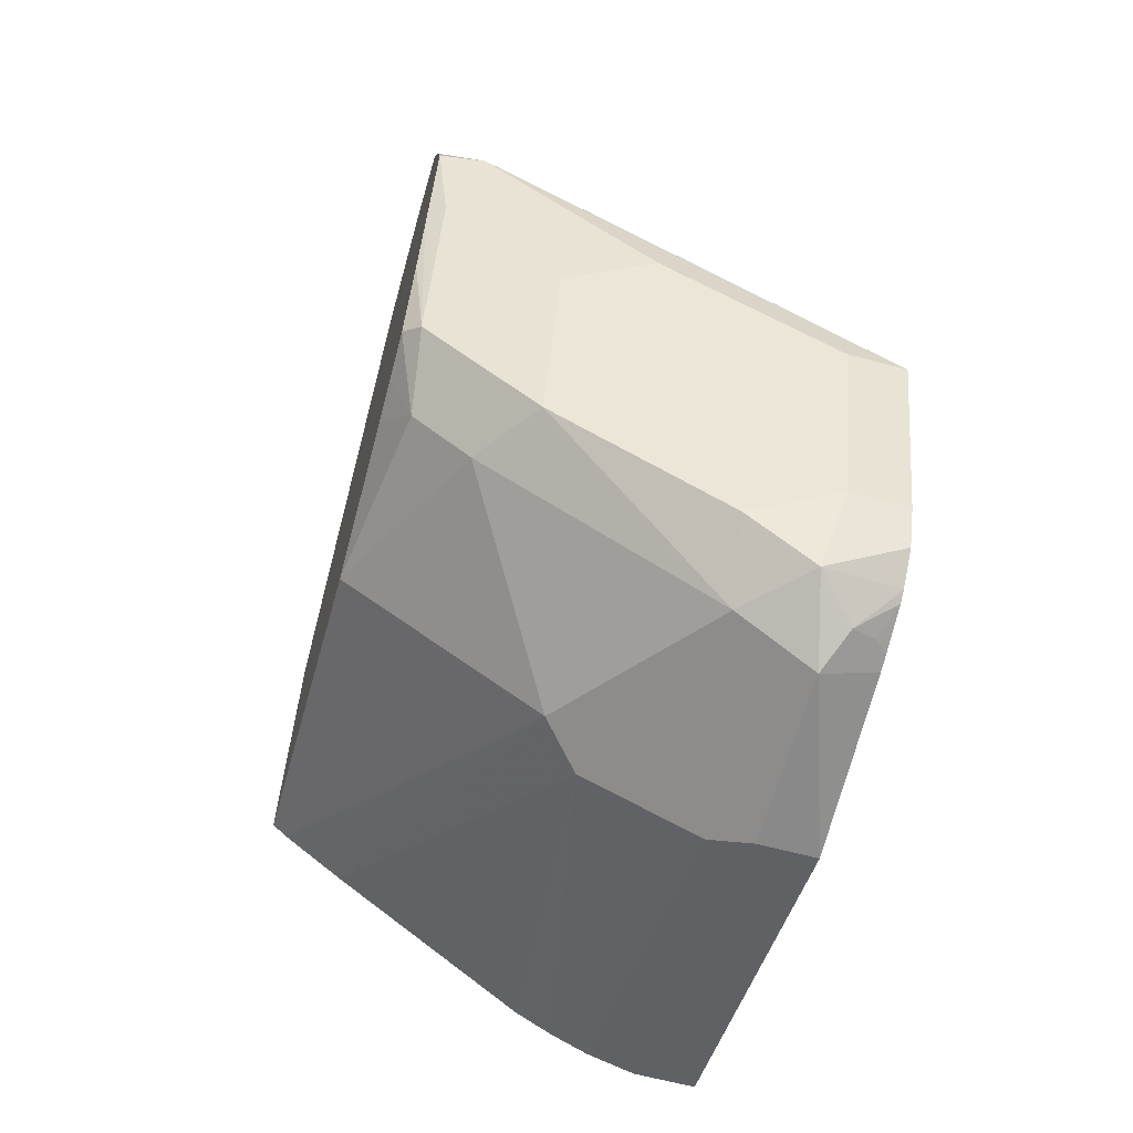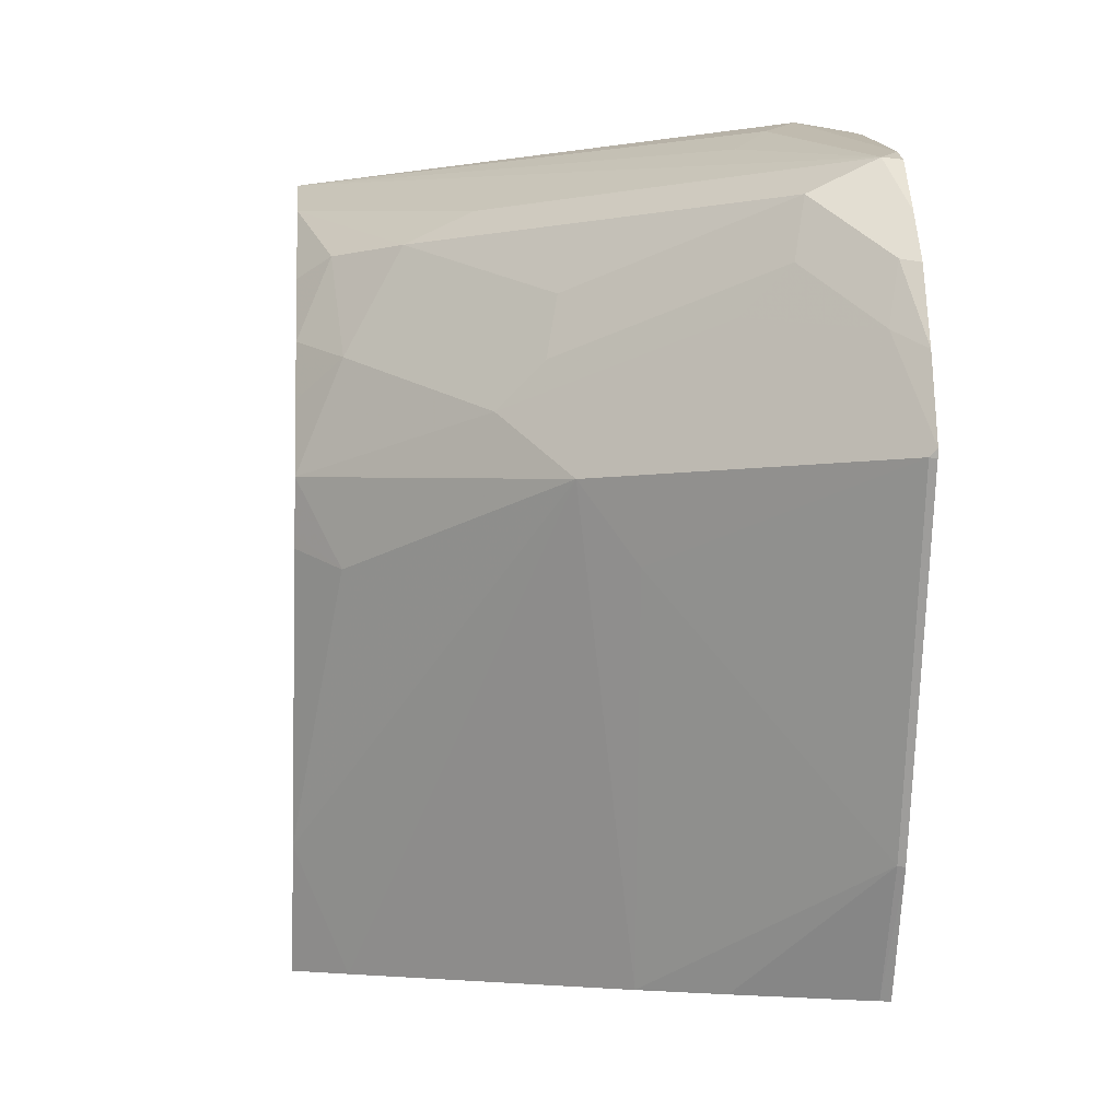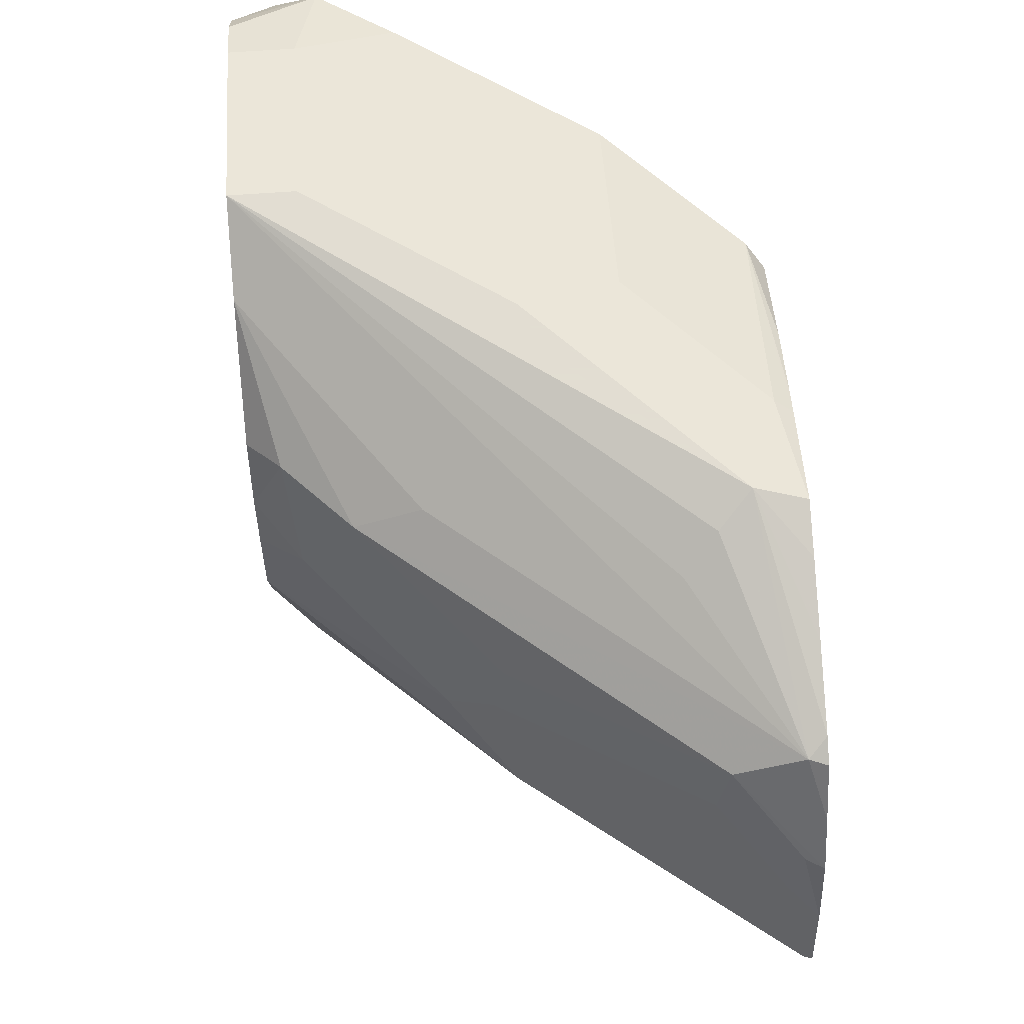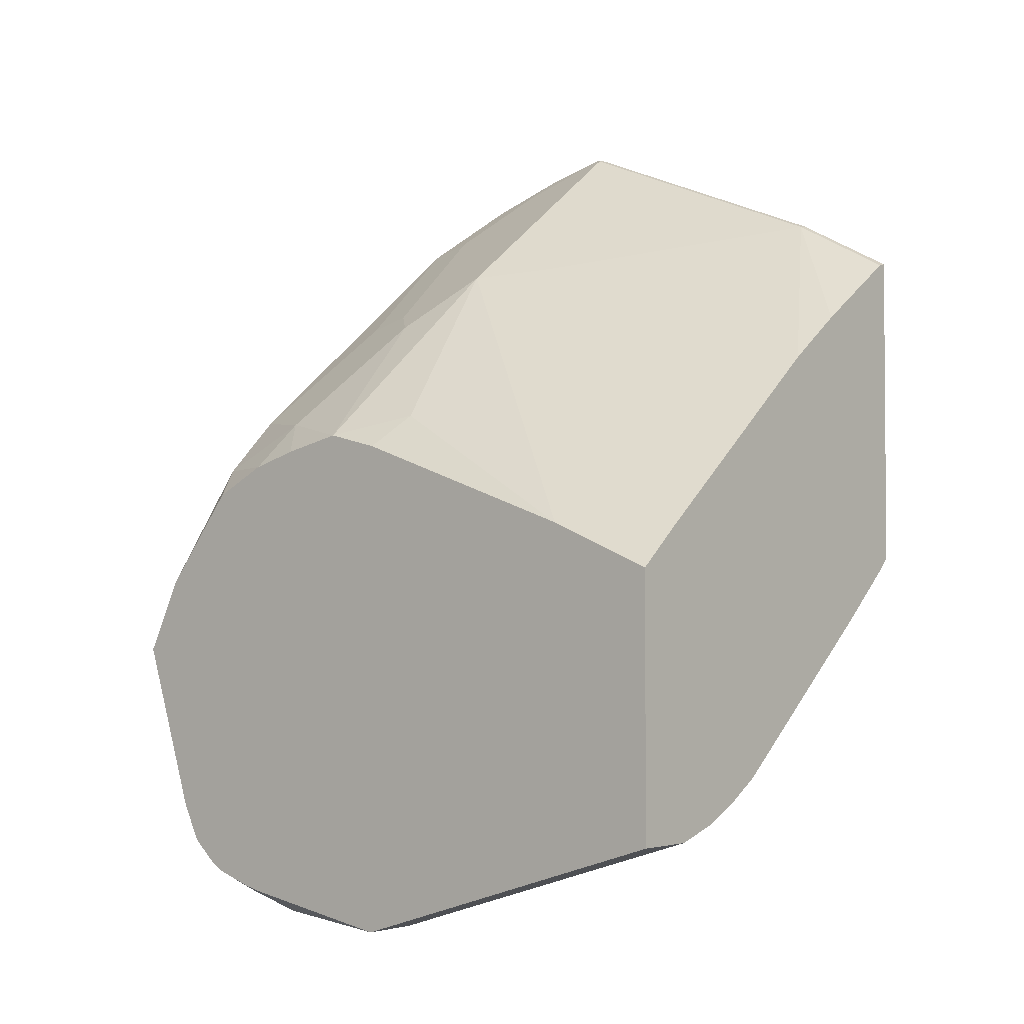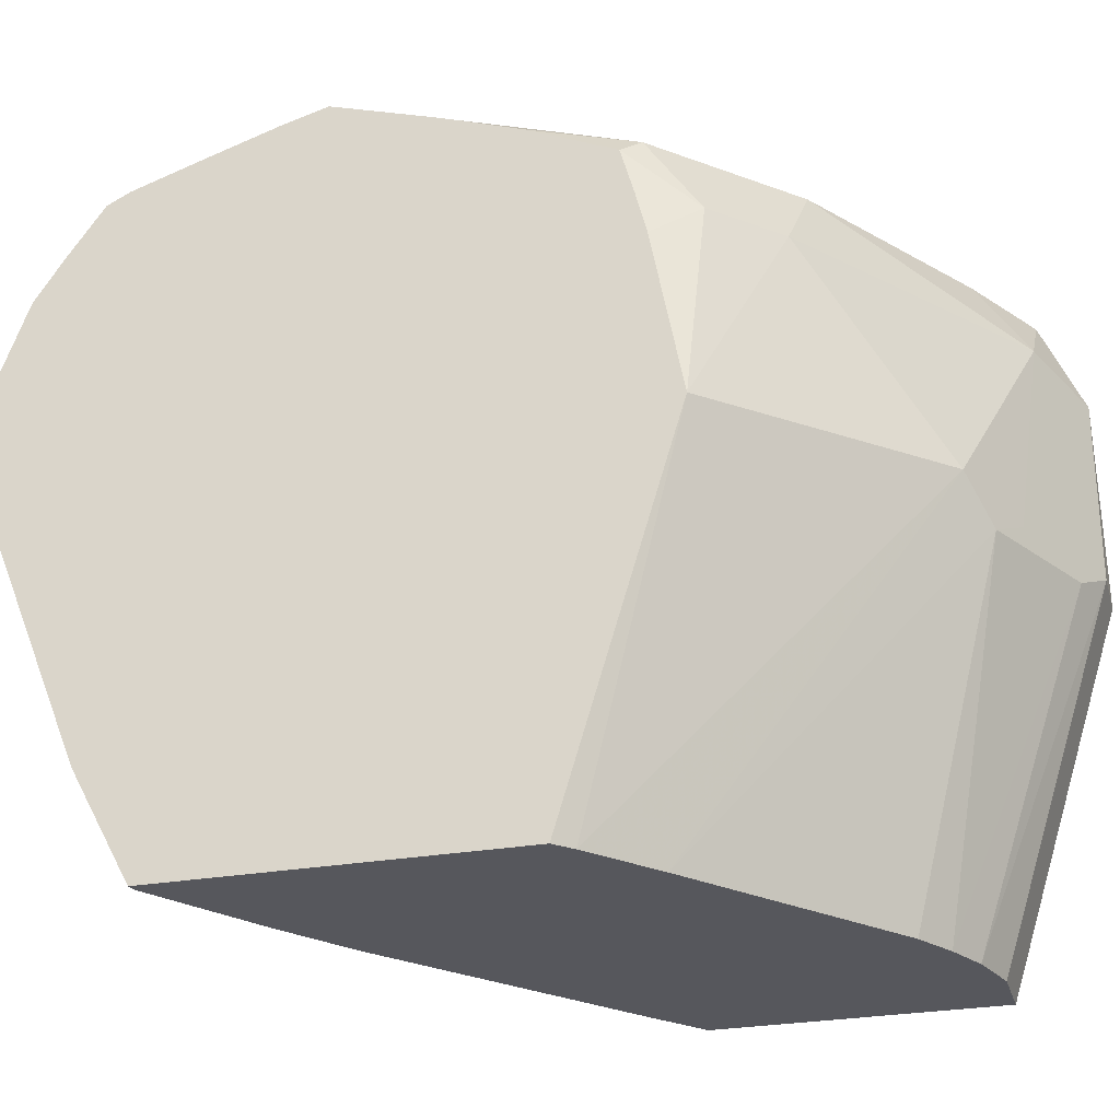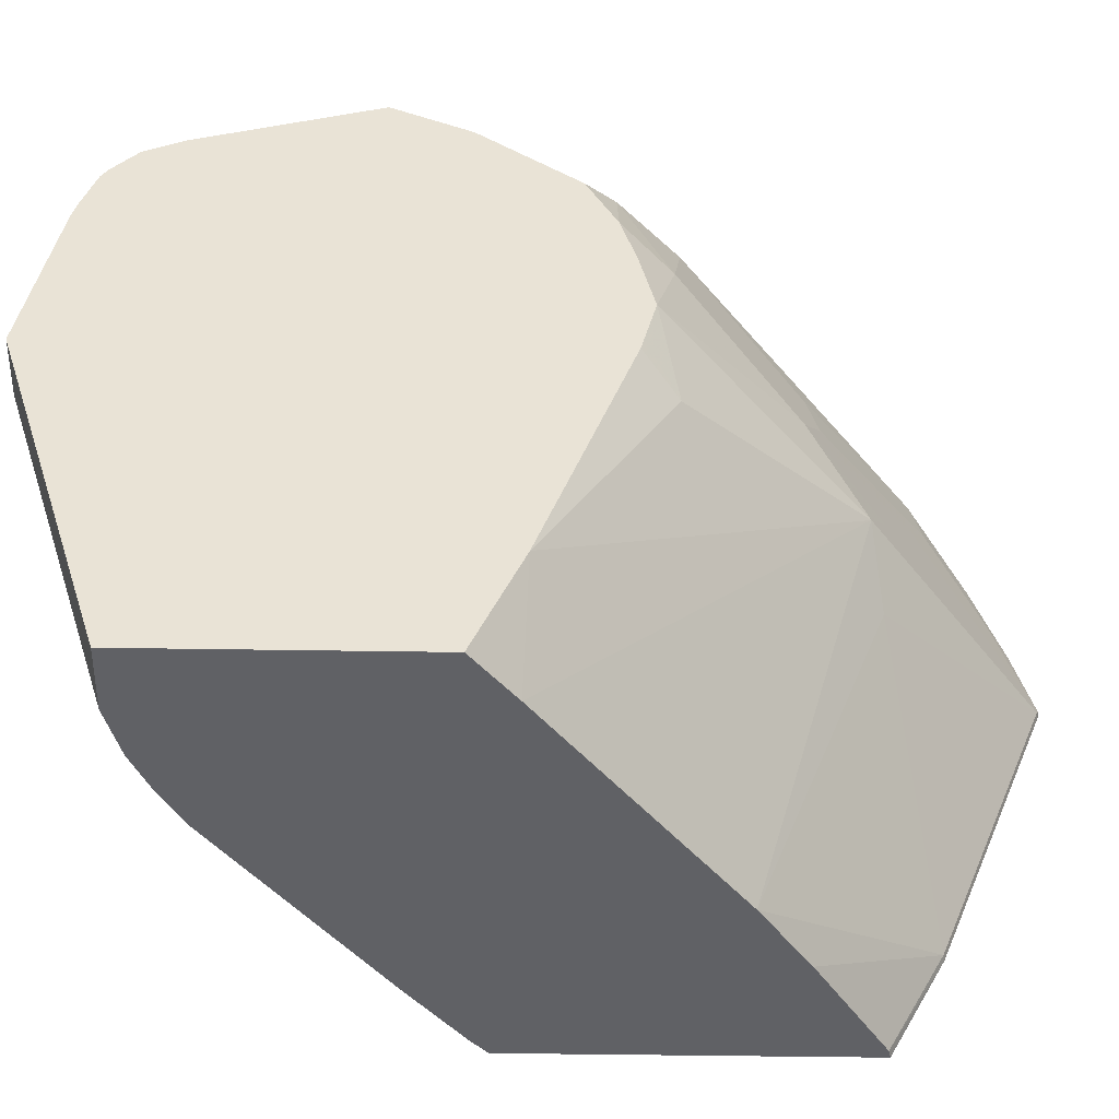
<metadata>
{"format":"obj","ext":"obj","renderer":"f3d","projection":"perspective","resolution":1024,"background":"white","views":[{"elev":-63.1,"azim":164.7,"up":"+Z"},{"elev":-4.1,"azim":-5.3,"up":"+Y"},{"elev":68.1,"azim":-4.0,"up":"+Y"},{"elev":-2.7,"azim":-50.1,"up":"+Z"},{"elev":-27.6,"azim":105.2,"up":"+Y"},{"elev":-48.2,"azim":-91.0,"up":"+Y"}]}
</metadata>
<code>
v 0.1861 0.7132 -0.5582
v 0.1551 0.7132 -0.5582
v 0.2791 0.7132 -0.4961
v 0.1861 0.6822 -0.6512
v 0.1551 0.6822 -0.6512
v 0.1551 0.6925 -0.5168
v 0.3876 0.6744 -0.2946
v 0.3411 0.6938 -0.3721
v 0.3566 0.7054 -0.3876
v 0.3721 0.7132 -0.4032
v 0.3256 0.6977 -0.5116
v 0.2791 0.6822 -0.5892
v 0.3101 0.7132 -0.4652
v 0.2326 0.6667 -0.6667
v 0.1964 0.6615 -0.6925
v 0.1551 0.6718 -0.6718
v 0.1551 0.6512 -0.4651
v 0.1706 0.6589 -0.4497
v 0.2016 0.6589 -0.4187
v 0.2326 0.6744 -0.4187
v 0.3566 0.6589 -0.2946
v 0.396 0.6491 -0.2749
v 0.396 0.673 -0.2918
v 0.396 0.6786 -0.303
v 0.396 0.6912 -0.3411
v 0.396 0.7018 -0.3745
v 0.396 0.7084 -0.3983
v 0.3876 0.6977 -0.4497
v 0.3256 0.6667 -0.6047
v 0.2274 0.6305 -0.6925
v 0.1861 0.6201 -0.7132
v 0.1757 0.6408 -0.7028
v 0.1551 0.6568 -0.685
v 0.1551 0.6511 -0.4651
v 0.1551 0.6202 -0.4496
v 0.1757 0.6098 -0.4238
v 0.1964 0.6305 -0.4135
v 0.2377 0.5788 -0.3618
v 0.2636 0.6279 -0.3566
v 0.3514 0.6305 -0.2894
v 0.3876 0.6279 -0.2636
v 0.396 0.6258 -0.2594
v 0.396 0.6935 -0.4454
v 0.3876 0.6667 -0.5426
v 0.3566 0.6667 -0.5737
v 0.3514 0.6305 -0.5995
v 0.2894 0.5375 -0.6615
v 0.2481 0.5271 -0.6822
v 0.2274 0.5375 -0.6925
v 0.1628 0.6357 -0.6977
v 0.1861 0.5271 -0.7132
v 0.1551 0.5271 -0.7132
v 0.1551 0.6201 -0.6977
v 0.1551 0.6512 -0.6884
v 0.1589 0.6512 -0.6899
v 0.1551 0.593 -0.4419
v 0.1551 0.5581 -0.4341
v 0.2688 0.5478 -0.3308
v 0.2894 0.5685 -0.3204
v 0.3307 0.6098 -0.2998
v 0.2584 0.5995 -0.3515
v 0.3824 0.5995 -0.2584
v 0.396 0.5901 -0.2465
v 0.396 0.6892 -0.4581
v 0.396 0.6774 -0.4913
v 0.396 0.6582 -0.5342
v 0.3824 0.6305 -0.5685
v 0.396 0.5307 -0.5617
v 0.2688 0.5168 -0.6718
v 0.3876 0.3374 -0.5116
v 0.3542 0.3374 -0.5403
v 0.2067 0.5168 -0.7028
v 0.1551 0.6291 -0.6955
v 0.188 0.3374 -0.6531
v 0.2133 0.3374 -0.6453
v 0.1551 0.3374 -0.6531
v 0.1551 0.5333 -0.4403
v 0.1757 0.5168 -0.4238
v 0.2946 0.5116 -0.3256
v 0.3928 0.5478 -0.2377
v 0.396 0.5511 -0.2361
v 0.1551 0.3954 -0.4883
v 0.1806 0.3374 -0.4907
v 0.2997 0.3374 -0.3928
v 0.396 0.634 -0.5409
v 0.396 0.6131 -0.5462
v 0.396 0.3374 -0.5032
v 0.3948 0.3374 -0.5044
v 0.2519 0.3374 -0.6239
v 0.2326 0.3374 -0.6357
v 0.1551 0.3374 -0.5126
v 0.1551 0.5272 -0.4419
v 0.3928 0.3928 -0.2998
v 0.396 0.5472 -0.2371
v 0.3356 0.3374 -0.3667
v 0.396 0.3374 -0.3283
v 0.396 0.3921 -0.2991
v 0.3915 0.3374 -0.3295
v 0.3948 0.3374 -0.3286
f 46 68 47
f 41 63 42
f 43 64 44
f 44 65 66
f 44 66 67
f 44 67 46
f 44 46 45
f 44 64 65
f 46 67 68
f 47 69 48
f 48 69 72
f 47 70 71
f 47 71 69
f 48 72 51
f 48 51 49
f 41 62 63
f 50 53 73
f 50 73 54
f 51 74 76
f 51 76 52
f 47 68 70
f 40 60 62
f 36 38 37
f 38 61 39
f 30 47 48
f 30 48 49
f 30 49 51
f 30 51 31
f 30 46 47
f 31 50 32
f 31 51 52
f 31 52 53
f 31 53 50
f 32 50 54
f 32 54 55
f 32 55 33
f 33 55 54
f 35 56 36
f 36 56 57
f 36 57 38
f 51 72 75
f 38 58 59
f 38 59 60
f 38 60 40
f 38 40 61
f 38 57 58
f 51 75 74
f 58 78 82
f 57 78 58
f 70 91 76
f 70 76 74
f 70 74 75
f 70 75 90
f 70 90 89
f 70 89 71
f 72 90 75
f 77 92 78
f 78 92 82
f 70 84 83
f 79 93 80
f 80 93 97
f 80 97 94
f 80 94 81
f 82 91 83
f 84 95 93
f 93 95 98
f 93 98 97
f 96 97 99
f 97 98 99
f 79 84 93
f 70 95 84
f 70 98 95
f 70 99 98
f 58 79 80
f 58 80 81
f 58 81 59
f 29 45 46
f 58 82 83
f 58 83 84
f 58 84 79
f 59 81 60
f 60 81 62
f 62 81 63
f 66 85 67
f 67 85 86
f 67 86 68
f 68 87 88
f 68 88 70
f 69 71 89
f 69 89 90
f 69 90 72
f 70 88 87
f 70 87 96
f 70 96 99
f 57 77 78
f 29 46 30
f 70 83 91
f 28 44 45
f 2 7 8
f 2 8 9
f 2 9 10
f 3 11 29
f 3 29 12
f 3 13 11
f 4 14 15
f 4 15 5
f 4 12 29
f 2 6 7
f 4 29 14
f 6 17 18
f 6 18 19
f 6 19 20
f 6 20 7
f 7 20 19
f 7 19 21
f 7 21 22
f 7 22 23
f 7 23 24
f 5 15 16
f 2 17 6
f 2 34 17
f 2 56 35
f 28 45 29
f 1 2 10
f 1 10 13
f 1 13 3
f 1 3 12
f 1 12 4
f 1 4 5
f 1 5 2
f 2 5 16
f 2 16 33
f 2 33 54
f 2 54 73
f 2 73 53
f 2 53 52
f 2 52 76
f 2 76 91
f 2 91 82
f 2 82 92
f 2 92 77
f 2 77 57
f 2 57 56
f 7 24 10
f 7 10 9
f 2 35 34
f 10 24 25
f 21 42 22
f 22 42 63
f 22 63 81
f 22 81 94
f 22 94 97
f 22 97 96
f 22 96 87
f 22 87 68
f 22 86 85
f 22 85 66
f 22 66 65
f 22 65 64
f 22 64 43
f 22 43 27
f 22 27 26
f 22 26 25
f 22 25 24
f 22 24 23
f 27 43 28
f 7 9 8
f 28 43 44
f 21 41 42
f 21 62 41
f 22 68 86
f 15 30 31
f 21 40 62
f 10 27 28
f 10 28 13
f 11 13 28
f 11 28 29
f 14 30 15
f 14 29 30
f 15 31 32
f 15 32 33
f 10 26 27
f 17 34 18
f 15 33 16
f 18 34 35
f 18 35 36
f 18 36 19
f 19 36 37
f 19 37 38
f 19 38 39
f 19 39 21
f 21 39 61
f 21 61 40
f 10 25 26

</code>
